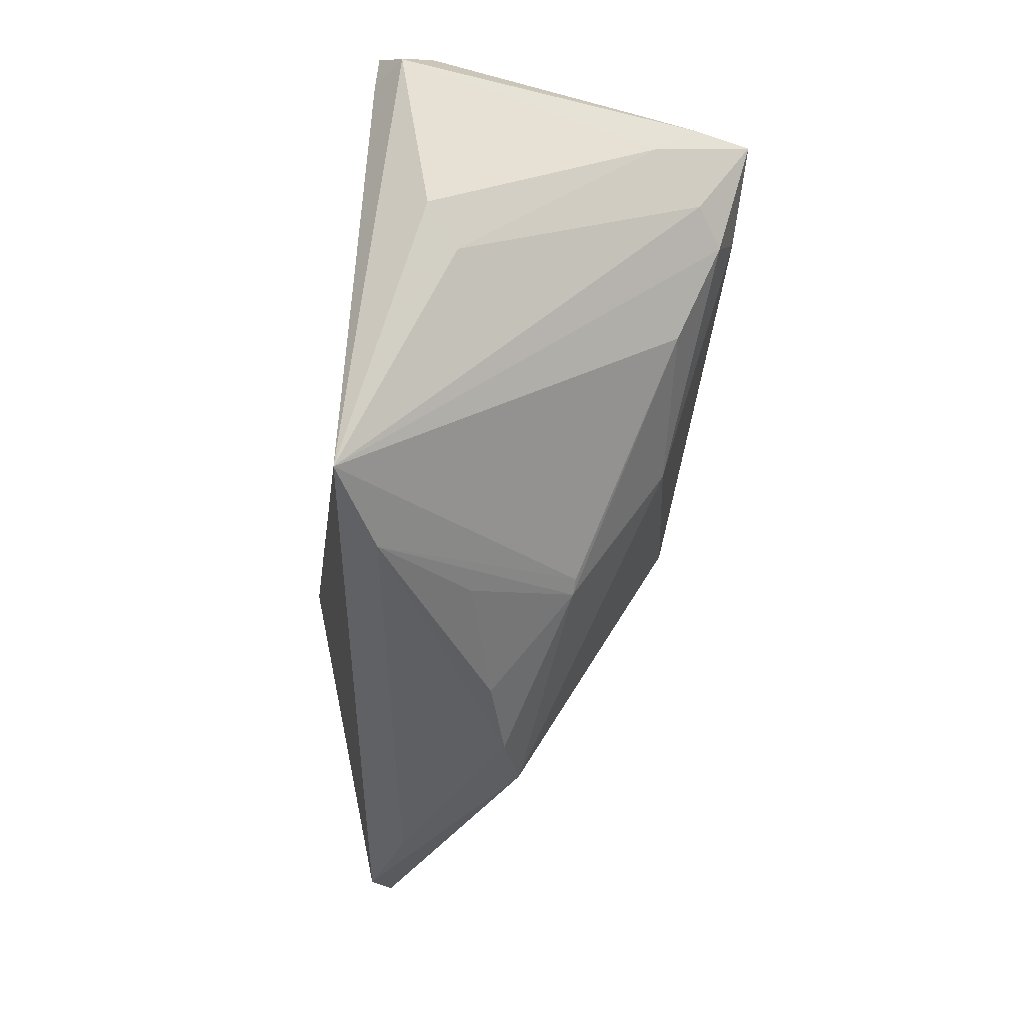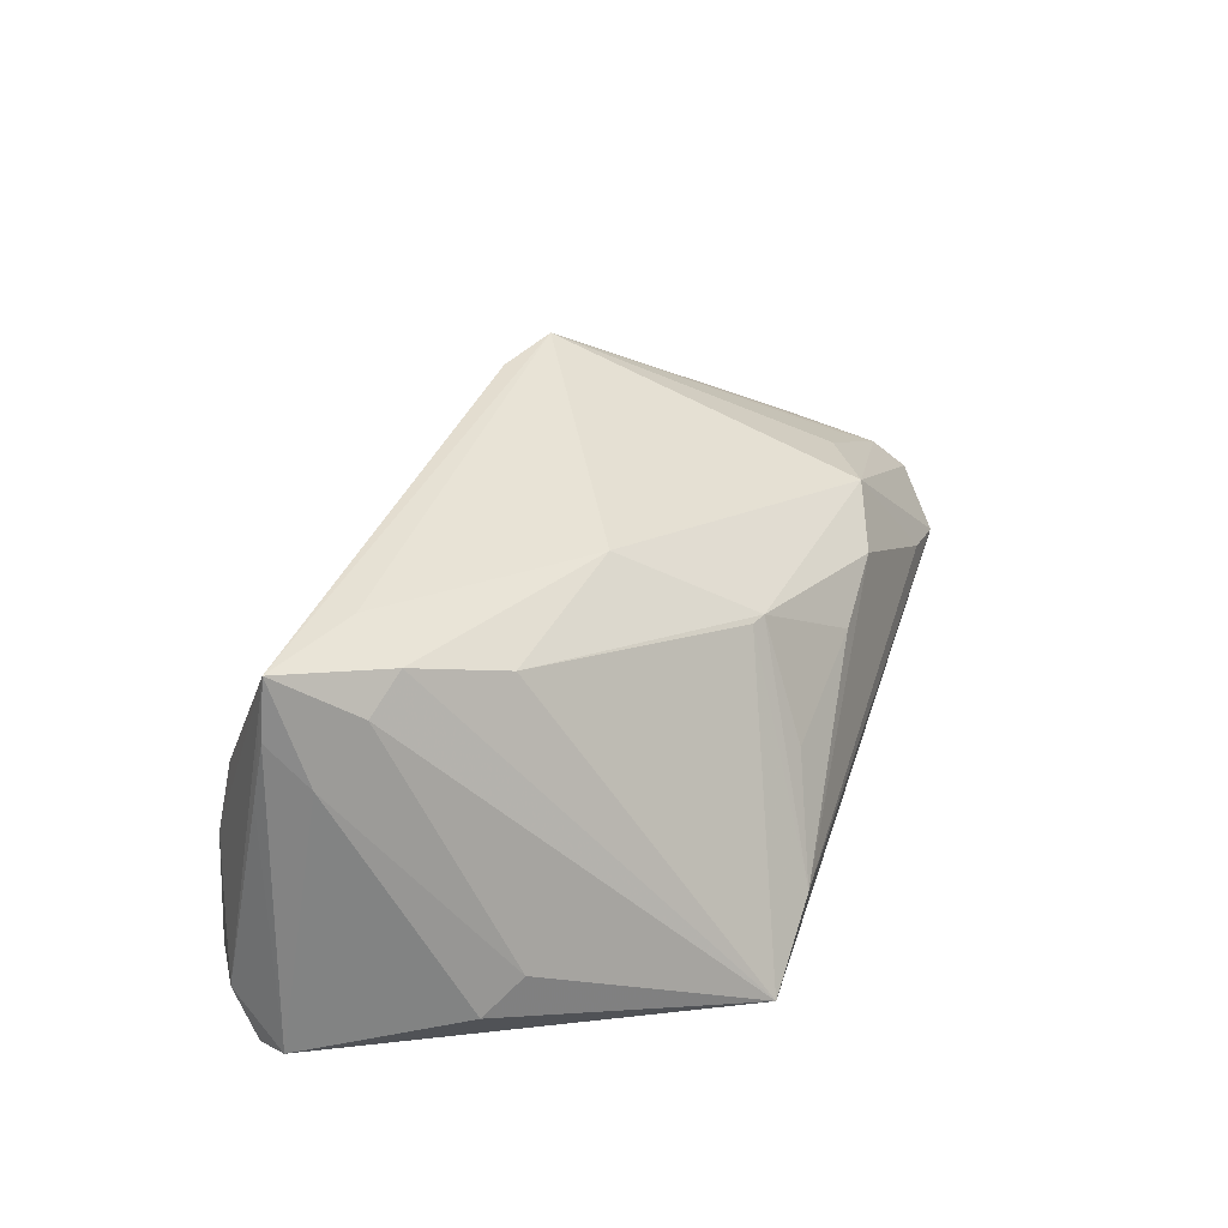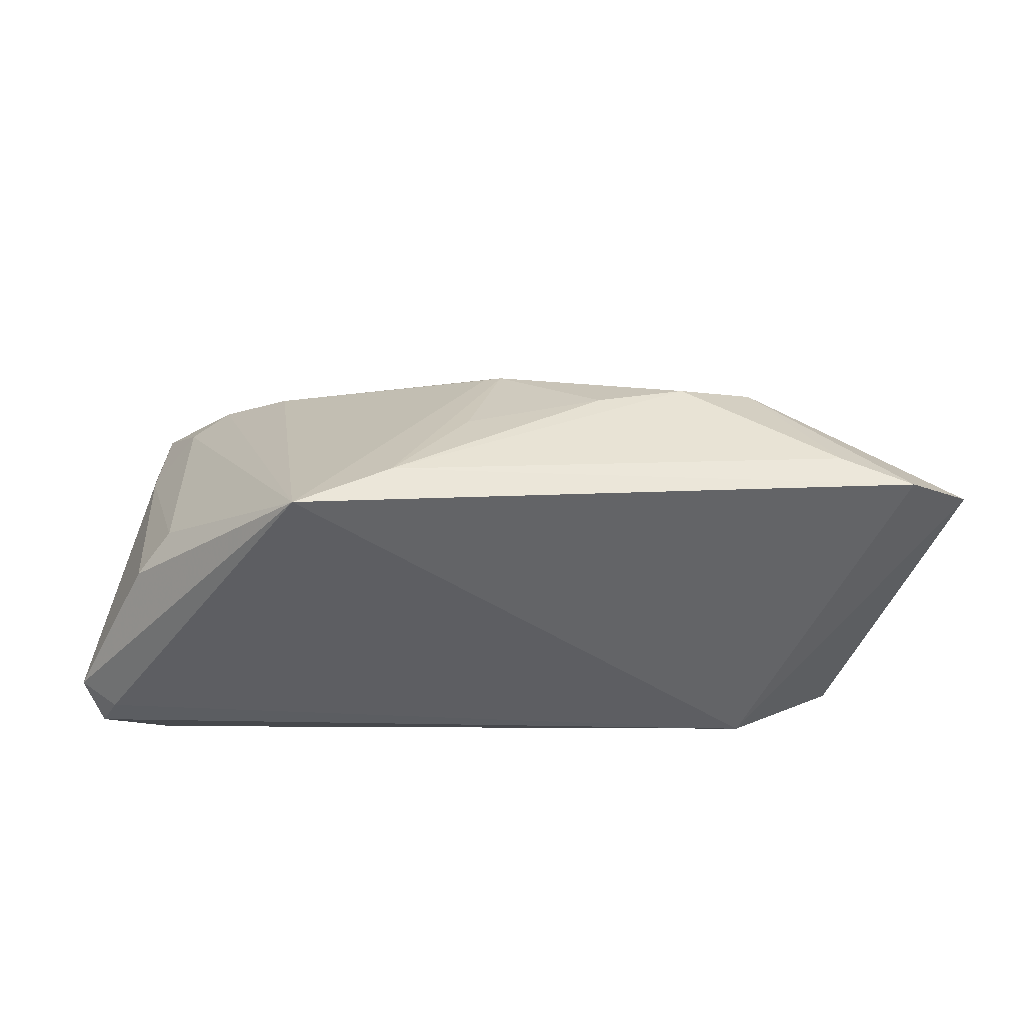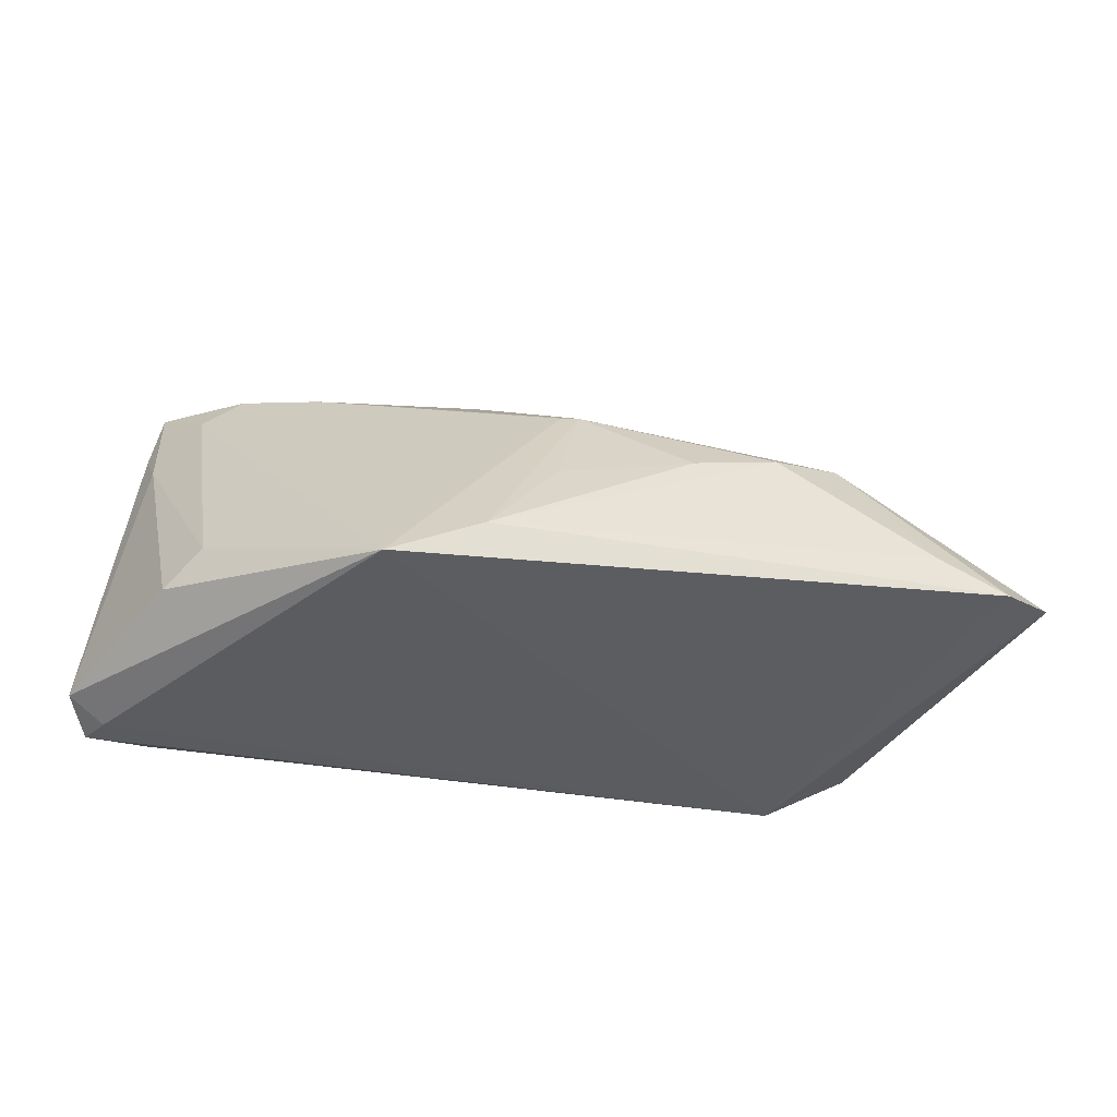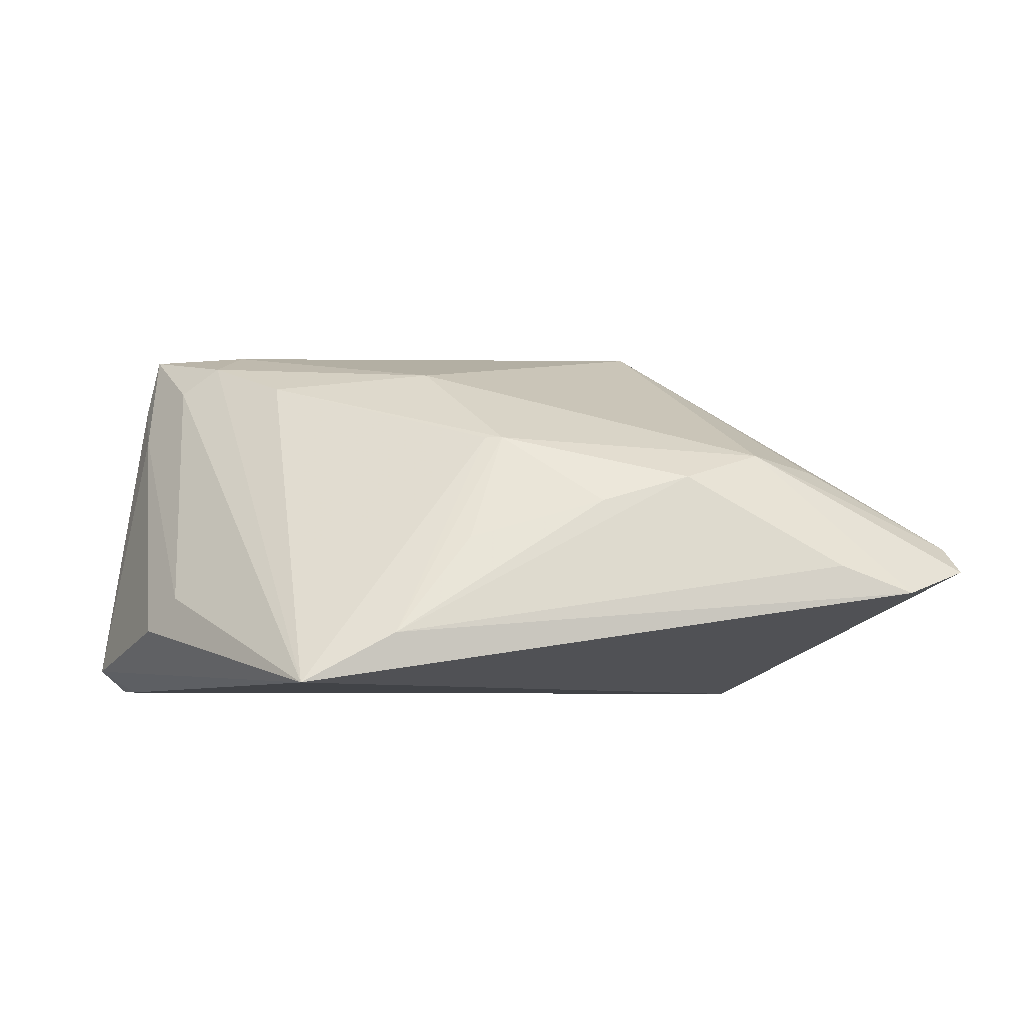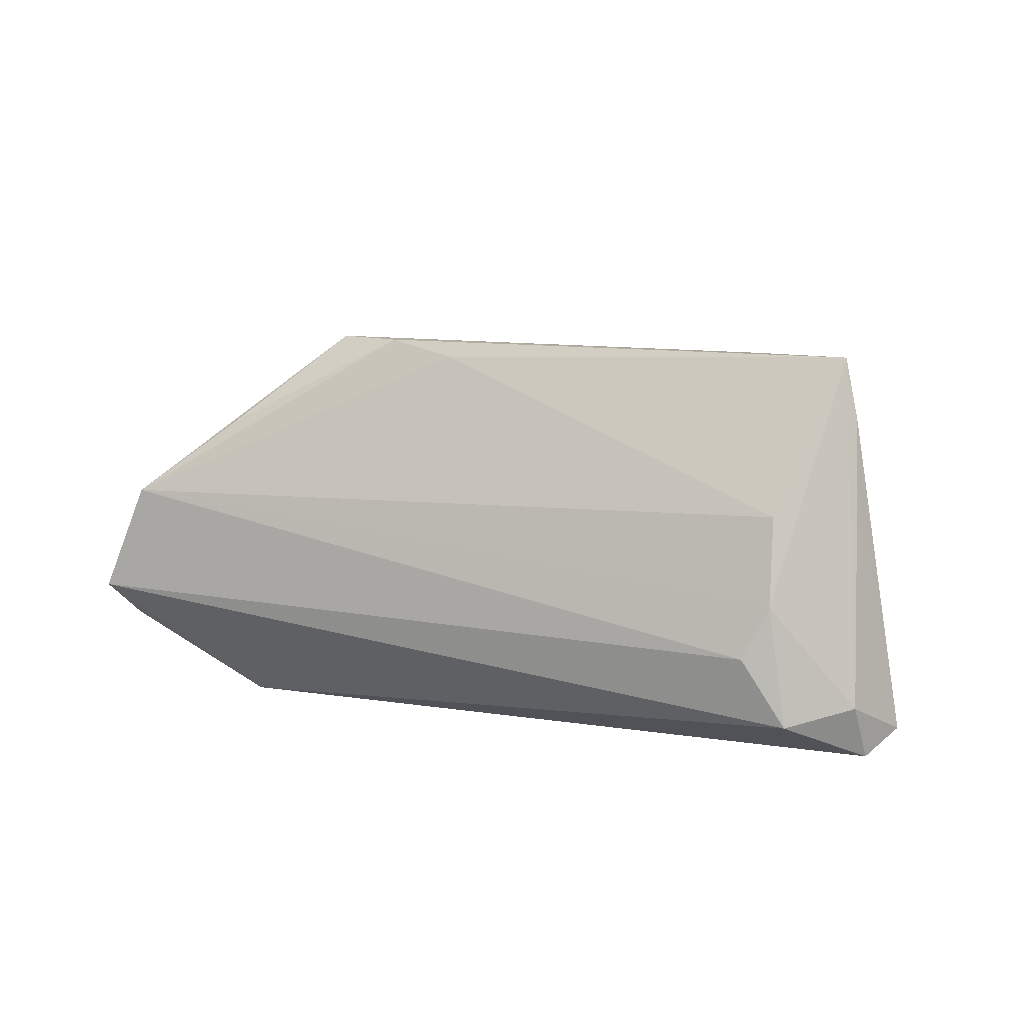
<metadata>
{"format":"obj","ext":"obj","renderer":"f3d","projection":"perspective","resolution":1024,"background":"white","views":[{"elev":-49.4,"azim":-98.2,"up":"+Y"},{"elev":36.9,"azim":-69.6,"up":"+Z"},{"elev":-38.9,"azim":-5.8,"up":"+Z"},{"elev":-34.9,"azim":-17.7,"up":"+Z"},{"elev":-7.0,"azim":-6.6,"up":"+Z"},{"elev":7.6,"azim":-158.2,"up":"+Z"}]}
</metadata>
<code>
v -0.04004 0.02717 -0.007522
v 0.01081 -0.02972 0.003103
v -0.03165 -0.005036 0.02136
v -0.0535 0.01758 -0.02052
v -0.04479 -0.01067 -0.008689
v 0.05528 -0.008638 0.003099
v -0.001622 -0.02285 0.01222
v 0.05272 0.02252 -0.004895
v -0.04934 0.01445 0.02848
v -0.05649 0.01285 -0.01771
v -0.05276 0.02088 -0.01386
v 0.03525 0.01077 -0.02072
v 0.05052 0.01796 -0.009438
v 0.04213 -0.03081 -0.005197
v -0.00378 -0.02219 0.01225
v -0.006381 -0.02929 -0.001808
v 0.03222 -0.02498 0.009957
v -0.05033 0.009457 0.01573
v 0.05543 0.0007862 0.00368
v -0.05181 0.01345 -0.02072
v 0.003452 0.01534 0.02765
v 0.05279 -0.0168 0.002972
v 0.04143 -0.01871 0.008574
v -0.05086 0.01454 0.02102
v 0.04703 0.02236 0.008678
v 0.05143 -0.0306 -0.008659
v -0.05135 0.01595 0.01312
v 0.05951 -0.01995 -0.00183
v -0.04851 -0.006877 -0.01293
v -0.04313 0.02597 -0.001155
v -0.0452 0.02595 -0.01584
v -0.04518 0.005382 0.02221
v -0.01071 -0.007504 0.02334
v -0.03701 0.01013 0.02865
v 0.01199 0.01423 0.02971
v -0.02786 -0.03379 -0.02072
v 0.0343 0.01834 0.01824
v 0.02044 0.01169 0.03
v -0.04027 0.003697 0.02571
v 0.05281 0.01707 0.0003635
v -0.01615 -0.03379 -0.01442
v 0.06038 -0.02434 -0.00532
v 0.02212 -0.02895 0.0065
v -0.04283 0.02364 0.009544
f 13 8 42
f 42 12 13
f 13 12 8
f 10 11 4
f 26 12 42
f 42 8 28
f 8 19 28
f 40 19 8
f 30 11 9
f 10 4 20
f 20 4 12
f 5 29 36
f 36 29 10
f 36 32 5
f 10 20 36
f 36 20 12
f 12 26 36
f 34 38 9
f 38 34 33
f 6 19 38
f 38 28 6
f 6 28 19
f 9 11 27
f 27 24 9
f 27 11 10
f 10 24 27
f 31 30 1
f 11 30 31
f 31 4 11
f 31 1 8
f 8 12 31
f 12 4 31
f 25 40 8
f 8 1 25
f 1 30 25
f 38 19 25
f 19 40 25
f 9 24 18
f 18 29 5
f 18 24 10
f 10 29 18
f 18 32 9
f 5 32 18
f 39 36 3
f 32 36 39
f 9 32 39
f 39 34 9
f 3 33 39
f 39 33 34
f 41 26 14
f 41 36 26
f 22 28 38
f 38 23 22
f 22 23 28
f 44 30 9
f 44 25 30
f 38 33 17
f 17 23 38
f 14 26 17
f 17 26 42
f 42 28 17
f 28 23 17
f 38 25 37
f 7 17 33
f 7 33 3
f 41 16 7
f 21 44 9
f 25 44 21
f 17 7 43
f 14 17 43
f 43 41 14
f 3 36 15
f 15 7 3
f 36 41 15
f 41 7 15
f 9 38 35
f 35 21 9
f 38 37 35
f 35 37 25
f 25 21 35
f 2 7 16
f 2 43 7
f 2 16 41
f 41 43 2

</code>
